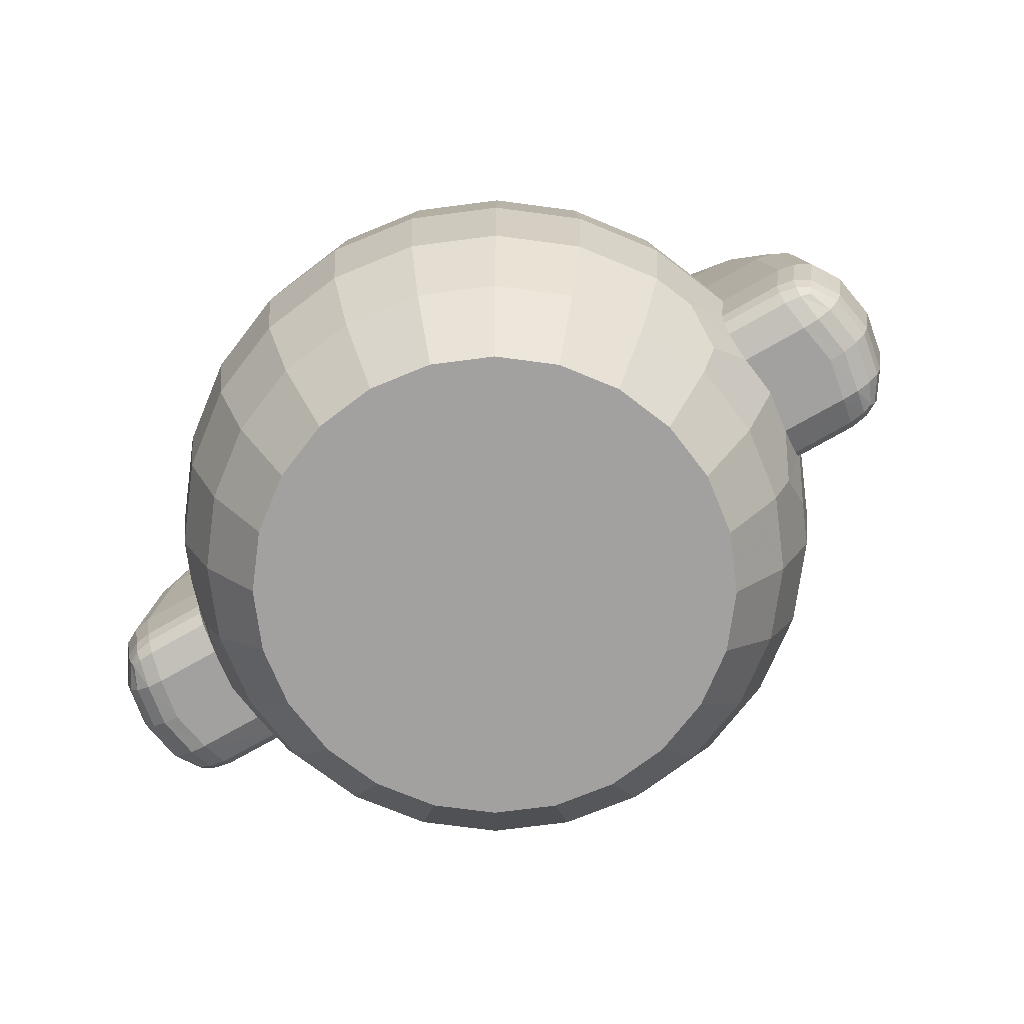
<metadata>
{"format":"obj","ext":"obj","renderer":"f3d","projection":"perspective","resolution":1024,"background":"white","views":[{"elev":-72.2,"azim":29.9,"up":"+Y"}]}
</metadata>
<code>
o characer_duck_Cube.048
v 0 0.6772 -0.175
v 0 0.4799 -0.3031
v 0 0.1569 -0.3381
v 0 0.07249 -0.3031
v 0.02345 0.7256 -0.0875
v 0.04529 0.6772 -0.169
v 0.06405 0.5899 -0.2391
v 0.07845 0.4799 -0.2928
v 0.0875 0.3628 -0.3266
v 0.09059 0.2521 -0.3381
v 0.0875 0.1569 -0.3266
v 0.07845 0.07249 -0.2928
v 0.06405 -0 -0.2391
v 0.04529 0.7256 -0.07845
v 0.0875 0.6772 -0.1516
v 0.1237 0.5899 -0.2143
v 0.1516 0.4799 -0.2625
v 0.169 0.3628 -0.2928
v 0.175 0.2521 -0.3031
v 0.169 0.1569 -0.2928
v 0.1516 0.07249 -0.2625
v 0.1237 -0 -0.2143
v 0.06405 0.7256 -0.06405
v 0.1237 0.6772 -0.1237
v 0.175 0.5899 -0.175
v 0.2143 0.4799 -0.2143
v 0.2391 0.3628 -0.2391
v 0.2475 0.2521 -0.2475
v 0.2391 0.1569 -0.2391
v 0.2143 0.07249 -0.2143
v 0.175 -0 -0.175
v 0.07845 0.7256 -0.04529
v 0.1516 0.6772 -0.0875
v 0.2143 0.5899 -0.1237
v 0.2625 0.4799 -0.1516
v 0.2928 0.3628 -0.169
v 0.3031 0.2521 -0.175
v 0.2928 0.1569 -0.169
v 0.2625 0.07249 -0.1516
v 0.2143 -0 -0.1237
v 0.0875 0.7256 -0.02345
v 0.169 0.6772 -0.04529
v 0.2391 0.5899 -0.06405
v 0.2928 0.4799 -0.07845
v 0.3266 0.3628 -0.0875
v 0.3381 0.2521 -0.09059
v 0.2928 0.07249 -0.07845
v 0.2391 -0 -0.06405
v 0.3381 0.1569 -0
v 0.3031 0.07249 -0
v 0.2475 -0 -0
v 0.0875 0.7256 0.02345
v 0.169 0.6772 0.04529
v 0.2391 0.5899 0.06405
v 0.2928 0.4799 0.07845
v 0.3266 0.3628 0.0875
v 0.3381 0.2521 0.09059
v 0.2928 0.07249 0.07845
v 0.2391 -0 0.06405
v 0.07845 0.7256 0.04529
v 0.1516 0.6772 0.0875
v 0.2143 0.5899 0.1237
v 0.2625 0.4799 0.1516
v 0.2928 0.3628 0.169
v 0.3031 0.2521 0.175
v 0.2928 0.1569 0.169
v 0.2625 0.07249 0.1516
v 0.2143 -0 0.1237
v 0.06405 0.7256 0.06405
v 0.1237 0.6772 0.1237
v 0.175 0.5899 0.175
v 0.2143 0.4799 0.2143
v 0.2391 0.3628 0.2391
v 0.2475 0.2521 0.2475
v 0.2391 0.1569 0.2391
v 0.2143 0.07249 0.2143
v 0.175 -0 0.175
v 0.04529 0.7256 0.07845
v 0.0875 0.6772 0.1516
v 0.1237 0.5899 0.2143
v 0.1516 0.4799 0.2625
v 0.169 0.3628 0.2928
v 0.175 0.2521 0.3031
v 0.169 0.1569 0.2928
v 0.1516 0.07249 0.2625
v 0.1237 -0 0.2143
v 0.02345 0.7256 0.0875
v 0.04529 0.6772 0.169
v 0.06405 0.5899 0.2391
v 0.07845 0.4799 0.2928
v 0.0875 0.3628 0.3266
v 0.09059 0.2521 0.3381
v 0.0875 0.1569 0.3266
v 0.07845 0.07249 0.2928
v 0.06405 -0 0.2391
v 0 0.7256 0.09059
v -0 0.6772 0.175
v -0 0.5899 0.2475
v 0 0.4799 0.3031
v 0 0.3628 0.3381
v -0 0.2521 0.35
v 0 0.1569 0.3381
v 0 0.07249 0.3031
v -0 -0 0.2475
v -0.02345 0.7256 0.0875
v -0.04529 0.6772 0.169
v -0.06405 0.5899 0.2391
v -0.07845 0.4799 0.2928
v -0.0875 0.3628 0.3266
v -0.09059 0.2521 0.3381
v -0.0875 0.1569 0.3266
v -0.07845 0.07249 0.2928
v -0.06405 -0 0.2391
v -0.04529 0.7256 0.07845
v -0.0875 0.6772 0.1516
v -0.1237 0.5899 0.2143
v -0.1516 0.4799 0.2625
v -0.169 0.3628 0.2928
v -0.175 0.2521 0.3031
v -0.169 0.1569 0.2928
v -0.1516 0.07249 0.2625
v -0.1237 -0 0.2143
v -0.06405 0.7256 0.06405
v -0.1237 0.6772 0.1237
v -0.175 0.5899 0.175
v -0.2143 0.4799 0.2143
v -0.2391 0.3628 0.2391
v -0.2475 0.2521 0.2475
v -0.2391 0.1569 0.2391
v -0.2143 0.07249 0.2143
v -0.175 -0 0.175
v -0.07845 0.7256 0.04529
v -0.1516 0.6772 0.0875
v -0.2143 0.5899 0.1237
v -0.2625 0.4799 0.1516
v -0.2928 0.3628 0.169
v -0.3031 0.2521 0.175
v -0.2928 0.1569 0.169
v -0.2625 0.07249 0.1516
v -0.2143 -0 0.1237
v -0.169 0.6772 0.04529
v -0.2391 0.5899 0.06405
v -0.2928 0.4799 0.07845
v -0.3266 0.3628 0.0875
v -0.3381 0.2521 0.09059
v -0.2928 0.07249 0.07845
v -0.2391 -0 0.06405
v -0.3381 0.1569 -0
v -0.3031 0.07249 -0
v -0.2475 -0 -0
v -0.169 0.6772 -0.04529
v -0.2391 0.5899 -0.06405
v -0.2928 0.4799 -0.07845
v -0.3266 0.3628 -0.0875
v -0.3381 0.2521 -0.09059
v -0.2928 0.07249 -0.07845
v -0.2391 -0 -0.06405
v -0.07845 0.7256 -0.04529
v -0.1516 0.6772 -0.0875
v -0.2143 0.5899 -0.1237
v -0.2625 0.4799 -0.1516
v -0.2928 0.3628 -0.169
v -0.3031 0.2521 -0.175
v -0.2928 0.1569 -0.169
v -0.2625 0.07249 -0.1516
v -0.2143 -0 -0.1237
v -0.06405 0.7256 -0.06405
v -0.1237 0.6772 -0.1237
v -0.175 0.5899 -0.175
v -0.2143 0.4799 -0.2143
v -0.2391 0.3628 -0.2391
v -0.2475 0.2521 -0.2475
v -0.2391 0.1569 -0.2391
v -0.2143 0.07249 -0.2143
v -0.175 -0 -0.175
v -0.04529 0.7256 -0.07845
v -0.0875 0.6772 -0.1516
v -0.1237 0.5899 -0.2143
v -0.1516 0.4799 -0.2625
v -0.169 0.3628 -0.2928
v -0.175 0.2521 -0.3031
v -0.169 0.1569 -0.2928
v -0.1516 0.07249 -0.2625
v -0.1237 -0 -0.2143
v -0.02345 0.7256 -0.0875
v -0.04529 0.6772 -0.169
v -0.06405 0.5899 -0.2391
v -0.07845 0.4799 -0.2928
v -0.0875 0.3628 -0.3266
v -0.09059 0.2521 -0.3381
v -0.0875 0.1569 -0.3266
v -0.07845 0.07249 -0.2928
v -0.06405 -0 -0.2391
v 0 0.7256 -0.09059
v 0 0.5899 -0.2475
v 0 0.3628 -0.3381
v 0 0.2521 -0.35
v 0 -0 -0.2475
v 0.09141 0.7256 -0
v 0.2345 0.6772 -0
v 0.3316 0.5899 -0
v 0.4061 0.4799 -0
v 0.453 0.3628 -0
v 0.4689 0.2521 -0
v -0.0875 0.7256 0.02345
v -0.09141 0.7256 -0
v -0.2345 0.6772 -0
v -0.3316 0.5899 -0
v -0.4061 0.4799 -0
v -0.453 0.3628 -0
v -0.4689 0.2521 -0
v -0.0875 0.7256 -0.02345
v 0.3317 0.1993 -0.08888
v 0.3321 0.1569 -0.04505
v 0.3109 0.1177 -0.0833
v 0.3103 0.1569 -0.1267
v 0.3301 0.1831 -0.08512
v 0.3297 0.1693 -0.07547
v 0.3321 0.1569 0.04505
v 0.3317 0.1993 0.08888
v 0.3103 0.1569 0.1267
v 0.3109 0.1177 0.0833
v 0.3297 0.1693 0.07547
v 0.3301 0.1831 0.08512
v -0.3317 0.1993 0.08888
v -0.3321 0.1569 0.04505
v -0.3109 0.1177 0.0833
v -0.3103 0.1569 0.1267
v -0.3301 0.1831 0.08512
v -0.3297 0.1693 0.07547
v -0.3321 0.1569 -0.04505
v -0.3317 0.1993 -0.08888
v -0.3103 0.1569 -0.1267
v -0.3109 0.1177 -0.0833
v -0.3297 0.1693 -0.07547
v -0.3301 0.1831 -0.08512
v 0.2339 0.6772 -0.003489
v 0.1778 0.6772 -0.04529
v 0.1883 0.6941 -0.03766
v 0.2144 0.6772 -0.03305
v 0.197 0.6772 -0.04211
v 0.3277 0.5899 -0.02225
v 0.2721 0.5899 -0.06405
v 0.3083 0.5899 -0.05181
v 0.2911 0.5899 -0.06087
v 0.3997 0.4799 -0.03665
v 0.3449 0.4799 -0.07845
v 0.3806 0.4799 -0.06621
v 0.3636 0.4799 -0.07527
v 0.4449 0.3628 -0.0457
v 0.3908 0.3628 -0.0875
v 0.426 0.3628 -0.07526
v 0.4092 0.3628 -0.08432
v 0.4603 0.2521 -0.04878
v 0.4066 0.2521 -0.09059
v 0.4416 0.2521 -0.07834
v 0.4249 0.2521 -0.0874
v 0.4019 0.1569 -0.04505
v 0.3982 0.1993 -0.08888
v 0.4517 0.1988 -0.04705
v 0.3971 0.1694 -0.07534
v 0.4194 0.16 -0.0453
v 0.4144 0.1715 -0.0734
v 0.4247 0.1747 -0.07027
v 0.4159 0.1992 -0.08579
v 0.4323 0.1991 -0.07676
v 0.3969 0.1832 -0.08502
v 0.4151 0.1826 -0.08126
v 0.4286 0.1834 -0.07397
v 0.4463 0.1827 -0.04638
v 0.435 0.1691 -0.04577
v 0.46 0.1988 -0
v 0.4099 0.1569 -0
v 0.454 0.1828 -0
v 0.4424 0.1692 -0
v 0.4269 0.1601 -0
v 0.1778 0.6772 0.04529
v 0.2339 0.6772 0.003489
v 0.1883 0.6941 0.03766
v 0.197 0.6772 0.04211
v 0.2144 0.6772 0.03305
v 0.2721 0.5899 0.06405
v 0.3277 0.5899 0.02225
v 0.2911 0.5899 0.06087
v 0.3083 0.5899 0.05181
v 0.3449 0.4799 0.07845
v 0.3997 0.4799 0.03665
v 0.3636 0.4799 0.07527
v 0.3806 0.4799 0.06621
v 0.3908 0.3628 0.0875
v 0.4449 0.3628 0.0457
v 0.4092 0.3628 0.08432
v 0.426 0.3628 0.07526
v 0.4066 0.2521 0.09059
v 0.4603 0.2521 0.04878
v 0.4249 0.2521 0.0874
v 0.4416 0.2521 0.07834
v 0.4019 0.1569 0.04505
v 0.4517 0.1988 0.04705
v 0.3982 0.1993 0.08888
v 0.4194 0.16 0.0453
v 0.435 0.1691 0.04577
v 0.4247 0.1747 0.07027
v 0.4323 0.1991 0.07676
v 0.4463 0.1827 0.04638
v 0.4286 0.1834 0.07397
v 0.3969 0.1832 0.08502
v 0.3971 0.1694 0.07534
v 0.4159 0.1992 0.08579
v 0.4151 0.1826 0.08126
v 0.4144 0.1715 0.0734
v -0.2339 0.6772 0.003489
v -0.1778 0.6772 0.04529
v -0.1883 0.6941 0.03766
v -0.2144 0.6772 0.03305
v -0.197 0.6772 0.04211
v -0.3277 0.5899 0.02225
v -0.2721 0.5899 0.06405
v -0.3083 0.5899 0.05181
v -0.2911 0.5899 0.06087
v -0.3997 0.4799 0.03665
v -0.3449 0.4799 0.07845
v -0.3806 0.4799 0.06621
v -0.3636 0.4799 0.07527
v -0.4449 0.3628 0.0457
v -0.3908 0.3628 0.0875
v -0.426 0.3628 0.07526
v -0.4092 0.3628 0.08432
v -0.4603 0.2521 0.04878
v -0.4066 0.2521 0.09059
v -0.4416 0.2521 0.07834
v -0.4249 0.2521 0.0874
v -0.4019 0.1569 0.04505
v -0.3982 0.1993 0.08888
v -0.4517 0.1988 0.04705
v -0.3971 0.1694 0.07534
v -0.4194 0.16 0.0453
v -0.4144 0.1715 0.0734
v -0.4247 0.1747 0.07027
v -0.4159 0.1992 0.08579
v -0.4323 0.1991 0.07676
v -0.3969 0.1832 0.08502
v -0.4151 0.1826 0.08126
v -0.4286 0.1834 0.07397
v -0.4463 0.1827 0.04638
v -0.435 0.1691 0.04577
v -0.46 0.1988 -0
v -0.4099 0.1569 -0
v -0.454 0.1828 -0
v -0.4424 0.1692 -0
v -0.4269 0.1601 -0
v -0.1778 0.6772 -0.04529
v -0.2339 0.6772 -0.003489
v -0.1883 0.6941 -0.03766
v -0.197 0.6772 -0.04211
v -0.2144 0.6772 -0.03305
v -0.2721 0.5899 -0.06405
v -0.3277 0.5899 -0.02225
v -0.2911 0.5899 -0.06087
v -0.3083 0.5899 -0.05181
v -0.3449 0.4799 -0.07845
v -0.3997 0.4799 -0.03665
v -0.3636 0.4799 -0.07527
v -0.3806 0.4799 -0.06621
v -0.3908 0.3628 -0.0875
v -0.4449 0.3628 -0.0457
v -0.4092 0.3628 -0.08432
v -0.426 0.3628 -0.07526
v -0.4066 0.2521 -0.09059
v -0.4603 0.2521 -0.04878
v -0.4249 0.2521 -0.0874
v -0.4416 0.2521 -0.07834
v -0.4019 0.1569 -0.04505
v -0.4517 0.1988 -0.04705
v -0.3982 0.1993 -0.08888
v -0.4194 0.16 -0.0453
v -0.435 0.1691 -0.04577
v -0.4247 0.1747 -0.07027
v -0.4323 0.1991 -0.07676
v -0.4463 0.1827 -0.04638
v -0.4286 0.1834 -0.07397
v -0.3969 0.1832 -0.08502
v -0.3971 0.1694 -0.07534
v -0.4159 0.1992 -0.08579
v -0.4151 0.1826 -0.08126
v -0.4144 0.1715 -0.0734
v -0.007617 0.576 -0.3616
v -0.05326 0.5494 -0.3577
v -0.07356 0.5173 -0.3588
v -0.08621 0.4908 -0.3612
v -0.1003 0.4548 -0.3591
v -0.107 0.4223 -0.3528
v -0.108 0.3753 -0.3421
v -0.1028 0.338 -0.3276
v -0.08958 0.3127 -0.3046
v -0.0774 0.2982 -0.2844
v -0.05855 0.2853 -0.2573
v -0.01082 0.3163 -0.2491
v -0.01036 0.3357 -0.2735
v -0.01002 0.3489 -0.2907
v -0.009644 0.3671 -0.3078
v -0.00931 0.3849 -0.3218
v -0.008934 0.424 -0.3299
v -0.008678 0.452 -0.3351
v -0.008471 0.4837 -0.3361
v -0.008338 0.5073 -0.3361
v -0.008139 0.5364 -0.3392
v 0.03678 0.2848 -0.256
v 0.05656 0.2975 -0.2826
v 0.06954 0.3119 -0.3023
v 0.08379 0.337 -0.325
v 0.08993 0.3742 -0.3394
v 0.08986 0.4213 -0.35
v 0.08365 0.4538 -0.3566
v 0.07003 0.4899 -0.359
v 0.0576 0.5166 -0.357
v 0.03762 0.5489 -0.3564
v 0.03101 0.26 -0.265
v 0.04857 0.2681 -0.2948
v 0.05957 0.2829 -0.3188
v 0.07297 0.3133 -0.3466
v 0.07926 0.3594 -0.3683
v 0.07981 0.4084 -0.3839
v 0.07423 0.442 -0.3926
v 0.0615 0.4835 -0.3958
v 0.05118 0.5141 -0.3922
v 0.03341 0.5477 -0.3862
v 0.006506 0.2466 -0.2724
v 0.01363 0.2499 -0.3055
v 0.01778 0.2646 -0.3333
v 0.0237 0.2972 -0.3644
v 0.02645 0.3509 -0.3899
v 0.027 0.3988 -0.407
v 0.02514 0.4317 -0.4159
v 0.02014 0.4761 -0.4189
v 0.01652 0.5095 -0.413
v 0.00957 0.5446 -0.401
v -0.01086 0.2448 -0.2739
v -0.01036 0.2481 -0.3068
v -0.009833 0.2631 -0.335
v -0.009131 0.2964 -0.3663
v -0.008415 0.3506 -0.3916
v -0.007905 0.3982 -0.4086
v -0.007607 0.4308 -0.4175
v -0.007323 0.4755 -0.4208
v -0.007224 0.5092 -0.4151
v -0.007206 0.5441 -0.4032
v -0.02824 0.2467 -0.2729
v -0.03435 0.2502 -0.3062
v -0.03746 0.2649 -0.3341
v -0.04199 0.2975 -0.3653
v -0.04331 0.3512 -0.3909
v -0.04283 0.3991 -0.408
v -0.04038 0.4321 -0.4168
v -0.03482 0.4764 -0.4197
v -0.03101 0.5098 -0.4136
v -0.02403 0.5448 -0.4014
v -0.05279 0.2605 -0.2661
v -0.06939 0.2688 -0.2964
v -0.07945 0.2836 -0.3208
v -0.09157 0.3141 -0.3489
v -0.09664 0.3604 -0.3708
v -0.09617 0.4094 -0.3863
v -0.08998 0.4429 -0.3949
v -0.07673 0.4843 -0.3978
v -0.06619 0.5147 -0.3939
v -0.04824 0.5482 -0.3874
f 195 1 6 7
f 3 197 10 11
f 2 195 7 8
f 4 3 11 12
f 196 2 8 9
f 1 194 5 6
f 198 4 12 13
f 197 196 9 10
f 12 11 20 21
f 9 8 17 18
f 6 5 14 15
f 13 12 21 22
f 10 9 18 19
f 7 6 15 16
f 11 10 19 20
f 8 7 16 17
f 20 19 28 29
f 17 16 25 26
f 21 20 29 30
f 18 17 26 27
f 15 14 23 24
f 22 21 30 31
f 19 18 27 28
f 16 15 24 25
f 24 23 32 33
f 31 30 39 40
f 28 27 36 37
f 25 24 33 34
f 29 28 37 38
f 26 25 34 35
f 30 29 38 39
f 27 26 35 36
f 38 37 46 213 216
f 36 35 44 45
f 33 32 41 42
f 40 39 47 48
f 37 36 45 46
f 34 33 42 43
f 47 215 214 49 50
f 35 34 43 44
f 210 209 362 366
f 58 222 221 66 67
f 209 208 358 362
f 49 214 258 273
f 204 203 291 295
f 152 153 361 357
f 48 47 50 51
f 203 202 287 291
f 51 50 58 59
f 208 207 353 358
f 202 201 283 287
f 57 220 300 294
f 54 55 286 282
f 219 49 273 298
f 139 138 228 227 146
f 55 54 62 63
f 138 137 145 225 228
f 56 55 63 64
f 53 52 60 61
f 59 58 67 68
f 57 56 64 65
f 54 53 61 62
f 50 49 219 222 58
f 62 61 70 71
f 66 65 74 75
f 63 62 71 72
f 67 66 75 76
f 64 63 72 73
f 61 60 69 70
f 68 67 76 77
f 65 64 73 74
f 73 72 81 82
f 70 69 78 79
f 77 76 85 86
f 74 73 82 83
f 71 70 79 80
f 75 74 83 84
f 72 71 80 81
f 76 75 84 85
f 81 80 89 90
f 85 84 93 94
f 82 81 90 91
f 79 78 87 88
f 86 85 94 95
f 83 82 91 92
f 80 79 88 89
f 84 83 92 93
f 92 91 100 101
f 89 88 97 98
f 93 92 101 102
f 90 89 98 99
f 94 93 102 103
f 91 90 99 100
f 88 87 96 97
f 95 94 103 104
f 100 99 108 109
f 97 96 105 106
f 104 103 112 113
f 101 100 109 110
f 98 97 106 107
f 102 101 110 111
f 99 98 107 108
f 103 102 111 112
f 111 110 119 120
f 108 107 116 117
f 112 111 120 121
f 109 108 117 118
f 106 105 114 115
f 113 112 121 122
f 110 109 118 119
f 107 106 115 116
f 119 118 127 128
f 116 115 124 125
f 120 119 128 129
f 117 116 125 126
f 121 120 129 130
f 118 117 126 127
f 115 114 123 124
f 122 121 130 131
f 130 129 138 139
f 127 126 135 136
f 124 123 132 133
f 131 130 139 140
f 128 127 136 137
f 125 124 133 134
f 129 128 137 138
f 126 125 134 135
f 148 226 333 348
f 135 134 142 143
f 233 232 155 163 164
f 136 135 143 144
f 133 132 205 141
f 140 139 146 147
f 137 136 144 145
f 134 133 141 142
f 147 146 149 150
f 146 227 226 148 149
f 201 200 278 283
f 329 325 210 211
f 156 234 233 164 165
f 225 145 330 334
f 325 321 209 210
f 321 317 208 209
f 39 38 216 215 47
f 231 148 348 373
f 254 250 203 204
f 317 312 207 208
f 150 149 156 157
f 250 246 202 203
f 312 314 205 206 207
f 246 242 201 202
f 43 42 238 243
f 149 148 231 234 156
f 153 152 160 161
f 155 232 375 369
f 154 153 161 162
f 151 212 158 159
f 157 156 165 166
f 155 154 162 163
f 152 151 159 160
f 159 158 167 168
f 166 165 174 175
f 163 162 171 172
f 160 159 168 169
f 164 163 172 173
f 161 160 169 170
f 165 164 173 174
f 162 161 170 171
f 174 173 182 183
f 171 170 179 180
f 168 167 176 177
f 175 174 183 184
f 172 171 180 181
f 169 168 177 178
f 173 172 181 182
f 170 169 178 179
f 178 177 186 187
f 182 181 190 191
f 179 178 187 188
f 183 182 191 192
f 180 179 188 189
f 177 176 185 186
f 184 183 192 193
f 181 180 189 190
f 186 185 194 1
f 193 192 4 198
f 190 189 196 197
f 187 186 1 195
f 191 190 197 3
f 188 187 195 2
f 192 191 3 4
f 189 188 2 196
f 42 41 239 238
f 272 204 295 299
f 45 44 247 251
f 46 45 251 255
f 44 43 243 247
f 260 254 204 272
f 53 54 282 277
f 141 205 314 313
f 200 199 52 279 278
f 52 53 277 279
f 55 56 290 286
f 56 57 294 290
f 335 329 211 347
f 143 142 318 322
f 347 211 370 374
f 144 143 322 326
f 145 144 326 330
f 142 141 313 318
f 154 155 369 365
f 151 152 357 352
f 207 206 212 354 353
f 212 151 352 354
f 153 154 365 361
f 237 239 41 199 200
f 211 210 366 370
f 242 237 200 201
f 221 220 57 65 66
f 213 217 218 214 215 216
f 219 223 224 220 221 222
f 225 229 230 226 227 228
f 231 235 236 232 233 234
f 258 261 263 262
f 240 241 239
f 241 238 239
f 262 263 264 271
f 270 269 266 260
f 259 265 268 267
f 265 266 269 268
f 267 268 263 261
f 268 269 264 263
f 271 264 269 270
f 281 278 279
f 277 280 279
f 280 281 279
f 301 311 308 298
f 302 303 311 301
f 299 304 306 305
f 305 306 303 302
f 219 298 308 223
f 300 307 310 309
f 307 308 311 310
f 309 310 306 304
f 310 311 303 306
f 333 336 338 337
f 315 316 314
f 316 313 314
f 337 338 339 346
f 345 344 341 335
f 334 340 343 342
f 340 341 344 343
f 342 343 338 336
f 343 344 339 338
f 346 339 344 345
f 356 353 354
f 352 355 354
f 355 356 354
f 376 386 383 373
f 377 378 386 376
f 374 379 381 380
f 380 381 378 377
f 333 226 230 336
f 375 382 385 384
f 382 383 386 385
f 384 385 381 379
f 385 386 378 381
f 300 220 224 307
f 307 224 223 308
f 218 261 258 214
f 225 334 342 229
f 229 342 336 230
f 373 383 235 231
f 242 244 240 237
f 261 218 217 267
f 267 217 213 259
f 317 319 315 312
f 235 383 382 236
f 236 382 375 232
f 246 248 244 242
f 240 244 245 241
f 241 245 243 238
f 250 252 248 246
f 244 248 249 245
f 245 249 247 243
f 254 256 252 250
f 248 252 253 249
f 249 253 251 247
f 260 266 256 254
f 252 256 257 253
f 253 257 255 251
f 285 283 278 281
f 256 266 265 257
f 257 265 259 255
f 273 258 262 276
f 276 262 271 275
f 275 271 270 274
f 274 270 260 272
f 277 282 284 280
f 280 284 285 281
f 289 287 283 285
f 282 286 288 284
f 284 288 289 285
f 293 291 287 289
f 286 290 292 288
f 288 292 293 289
f 297 295 291 293
f 290 294 296 292
f 292 296 297 293
f 299 295 297 304
f 294 300 309 296
f 296 309 304 297
f 298 273 276 301
f 301 276 275 302
f 302 275 274 305
f 305 274 272 299
f 321 323 319 317
f 315 319 320 316
f 316 320 318 313
f 325 327 323 321
f 319 323 324 320
f 320 324 322 318
f 329 331 327 325
f 323 327 328 324
f 324 328 326 322
f 335 341 331 329
f 327 331 332 328
f 328 332 330 326
f 360 358 353 356
f 331 341 340 332
f 332 340 334 330
f 348 333 337 351
f 351 337 346 350
f 350 346 345 349
f 349 345 335 347
f 352 357 359 355
f 355 359 360 356
f 364 362 358 360
f 357 361 363 359
f 359 363 364 360
f 368 366 362 364
f 361 365 367 363
f 363 367 368 364
f 372 370 366 368
f 365 369 371 367
f 367 371 372 368
f 374 370 372 379
f 369 375 384 371
f 371 384 379 372
f 347 374 380 349
f 349 380 377 350
f 350 377 376 351
f 351 376 373 348
f 213 46 255 259
f 14 5 194 185 176 167 158 212 206 205 132 123 114 105 96 87 78 69 60 52 199 41 32 23
f 22 31 40 48 51 59 68 77 86 95 104 113 122 131 140 147 150 157 166 175 184 193 198 13
f 312 315 314
f 237 240 239
f 396 397 398 399
f 387 457 467
f 467 466 389 388
f 466 465 390 389
f 465 464 391 390
f 464 463 392 391
f 463 462 393 392
f 462 461 394 393
f 461 460 395 394
f 460 459 396 395
f 459 458 397 396
f 417 427 387
f 447 457 387
f 457 456 466 467
f 456 455 465 466
f 455 454 464 465
f 454 453 463 464
f 453 452 462 463
f 452 451 461 462
f 451 450 460 461
f 450 449 459 460
f 449 448 458 459
f 437 447 387
f 447 446 456 457
f 446 445 455 456
f 445 444 454 455
f 444 443 453 454
f 443 442 452 453
f 442 441 451 452
f 441 440 450 451
f 440 439 449 450
f 439 438 448 449
f 427 437 387
f 437 436 446 447
f 436 435 445 446
f 435 434 444 445
f 434 433 443 444
f 433 432 442 443
f 432 431 441 442
f 431 430 440 441
f 430 429 439 440
f 429 428 438 439
f 427 426 436 437
f 426 425 435 436
f 425 424 434 435
f 424 423 433 434
f 423 422 432 433
f 422 421 431 432
f 421 420 430 431
f 420 419 429 430
f 419 418 428 429
f 417 416 426 427
f 416 415 425 426
f 415 414 424 425
f 414 413 423 424
f 413 412 422 423
f 412 411 421 422
f 411 410 420 421
f 410 409 419 420
f 409 408 418 419
f 387 388 407
f 407 406 416 417
f 406 405 415 416
f 405 404 414 415
f 404 403 413 414
f 403 402 412 413
f 402 401 411 412
f 401 400 410 411
f 400 399 409 410
f 387 407 417
f 399 398 408 409
f 388 389 406 407
f 389 390 405 406
f 390 391 404 405
f 391 392 403 404
f 392 393 402 403
f 393 394 401 402
f 394 395 400 401
f 395 396 399 400
f 467 388 387

</code>
